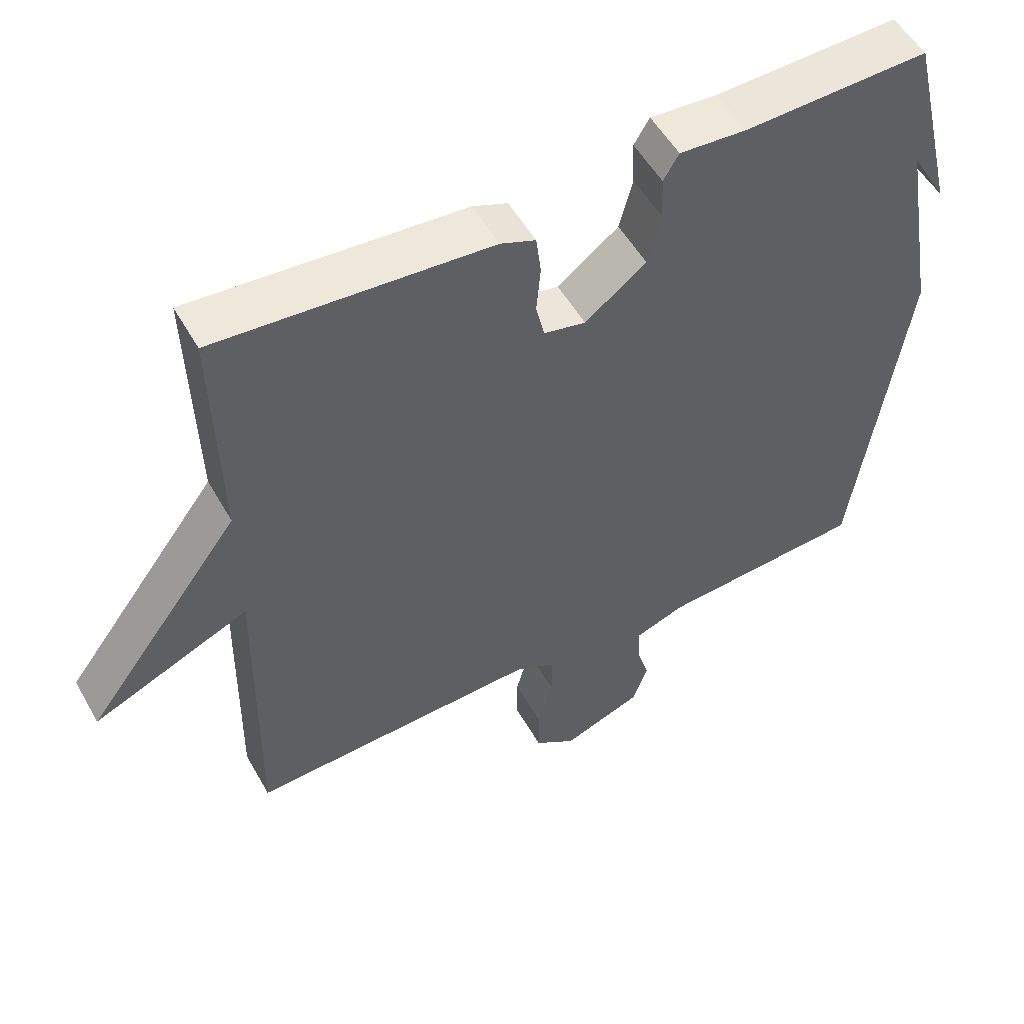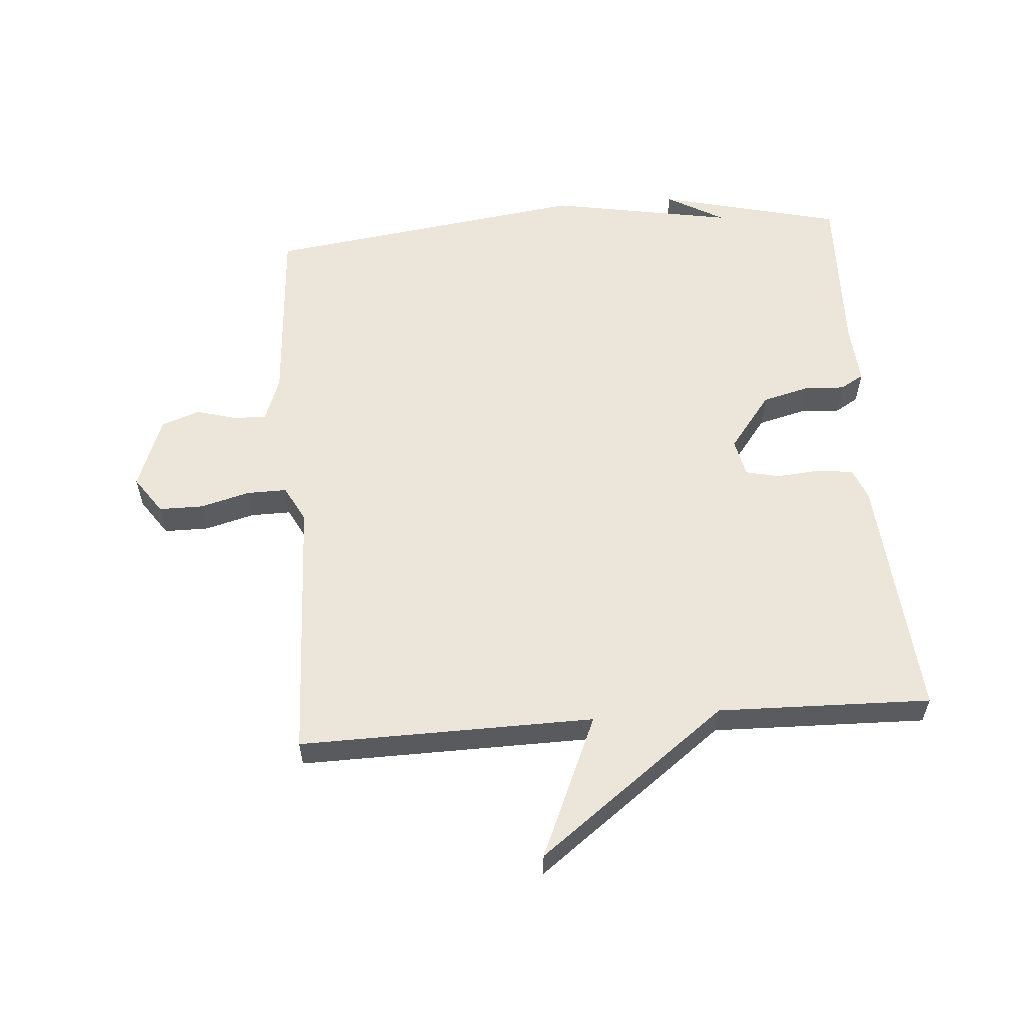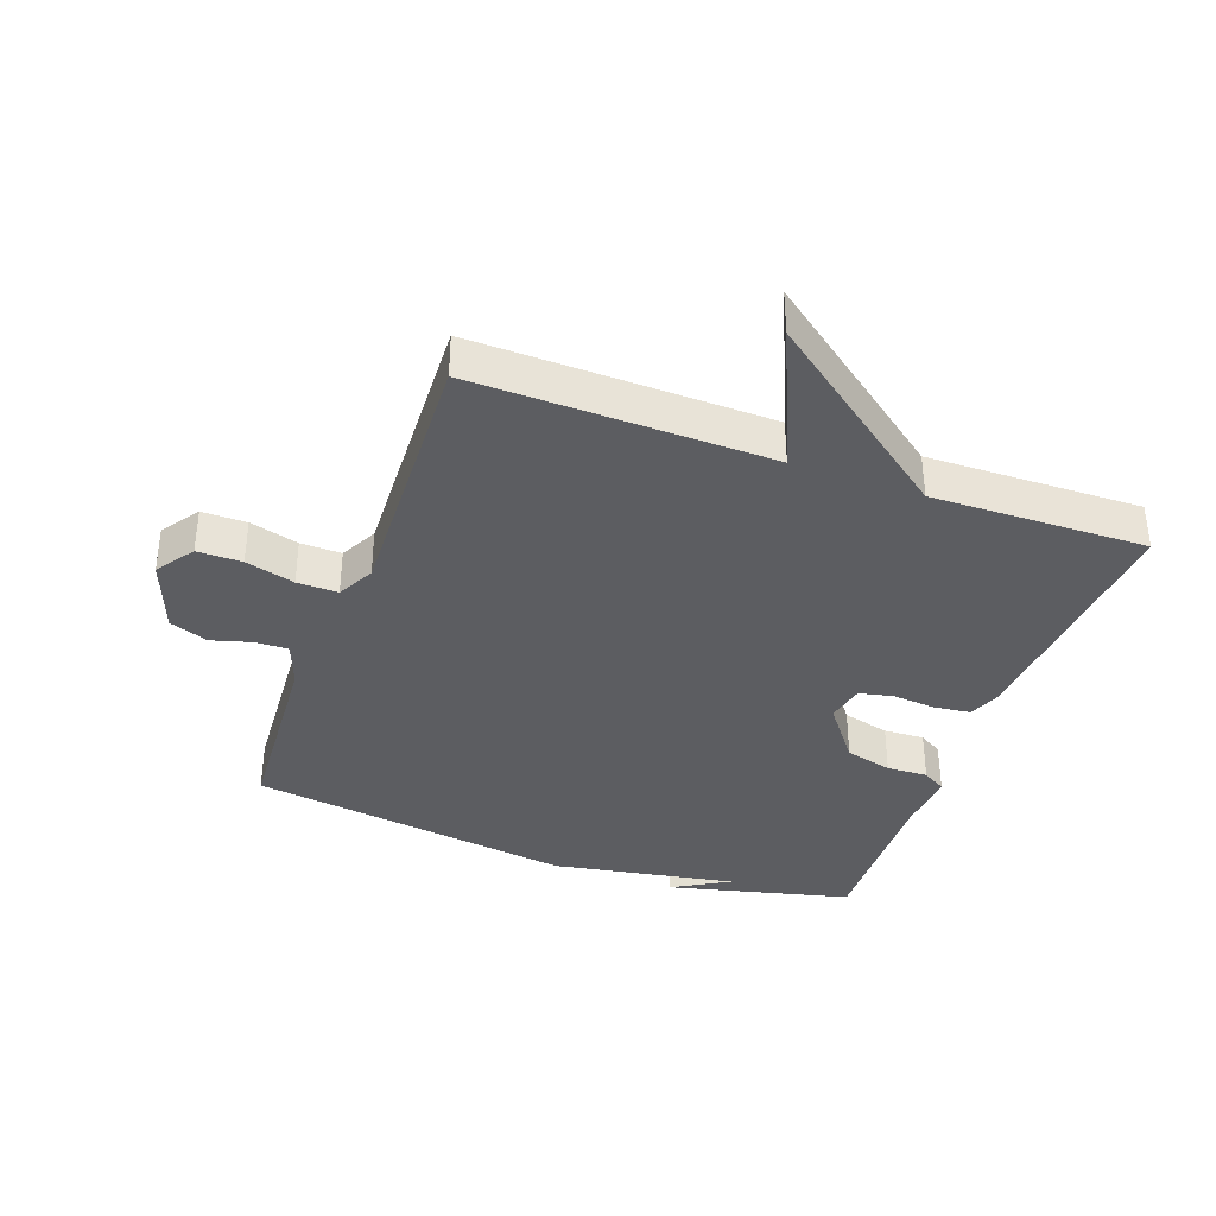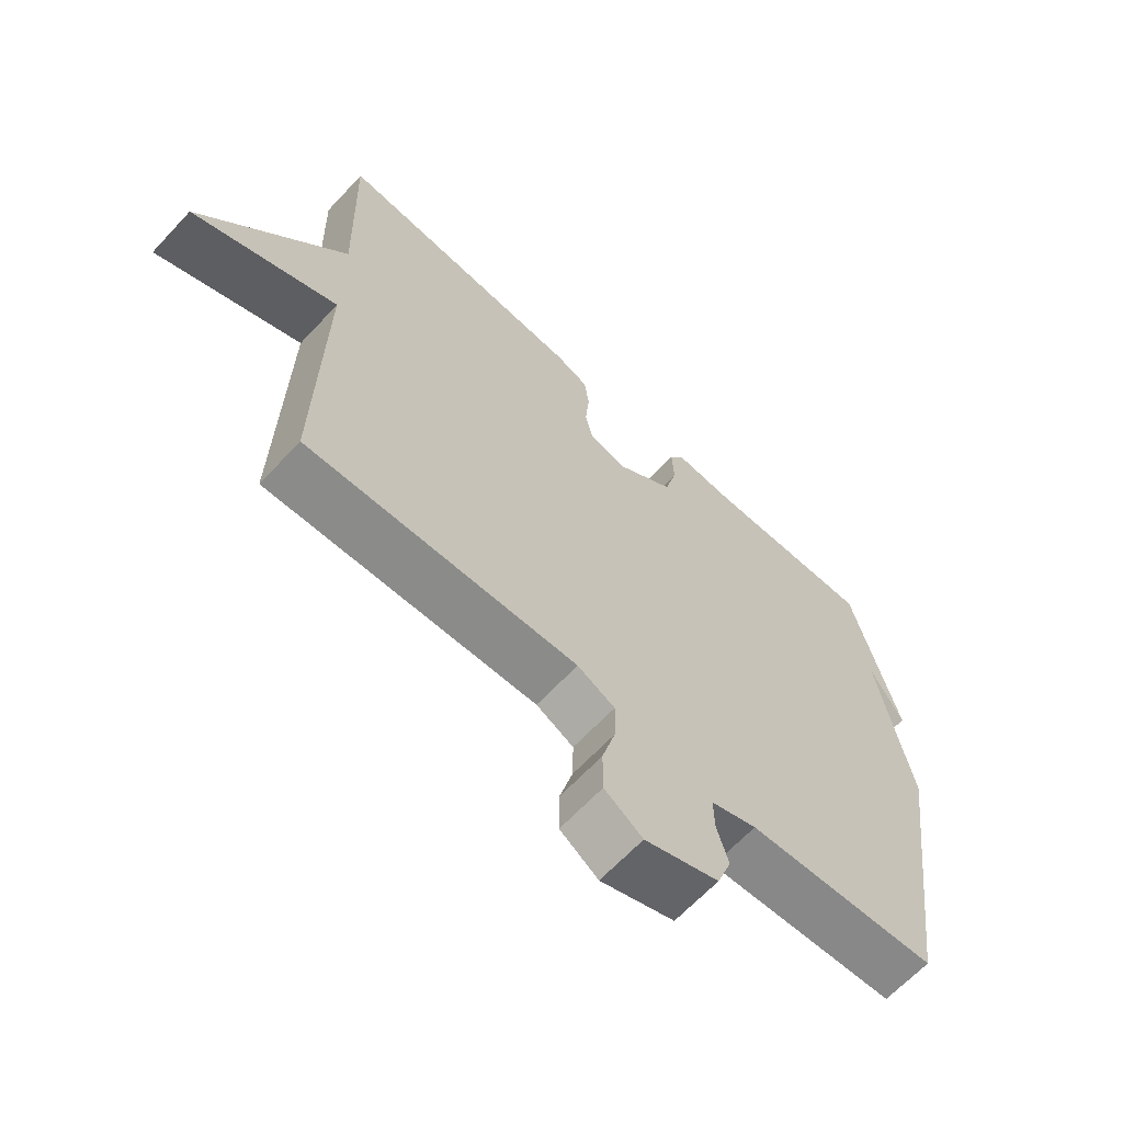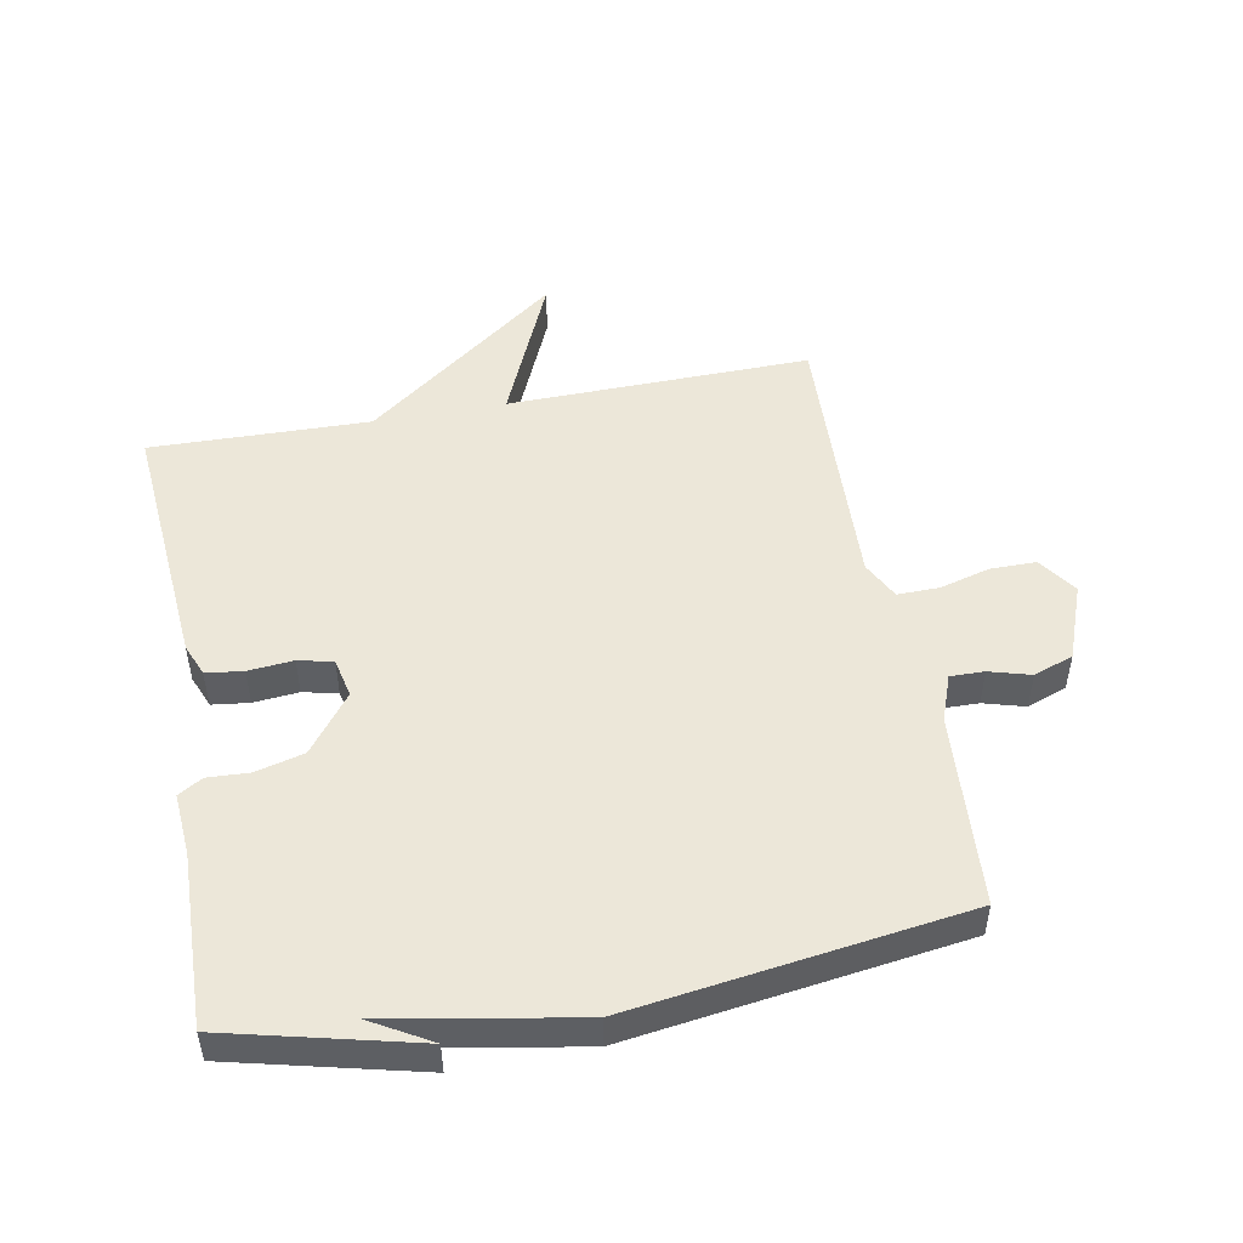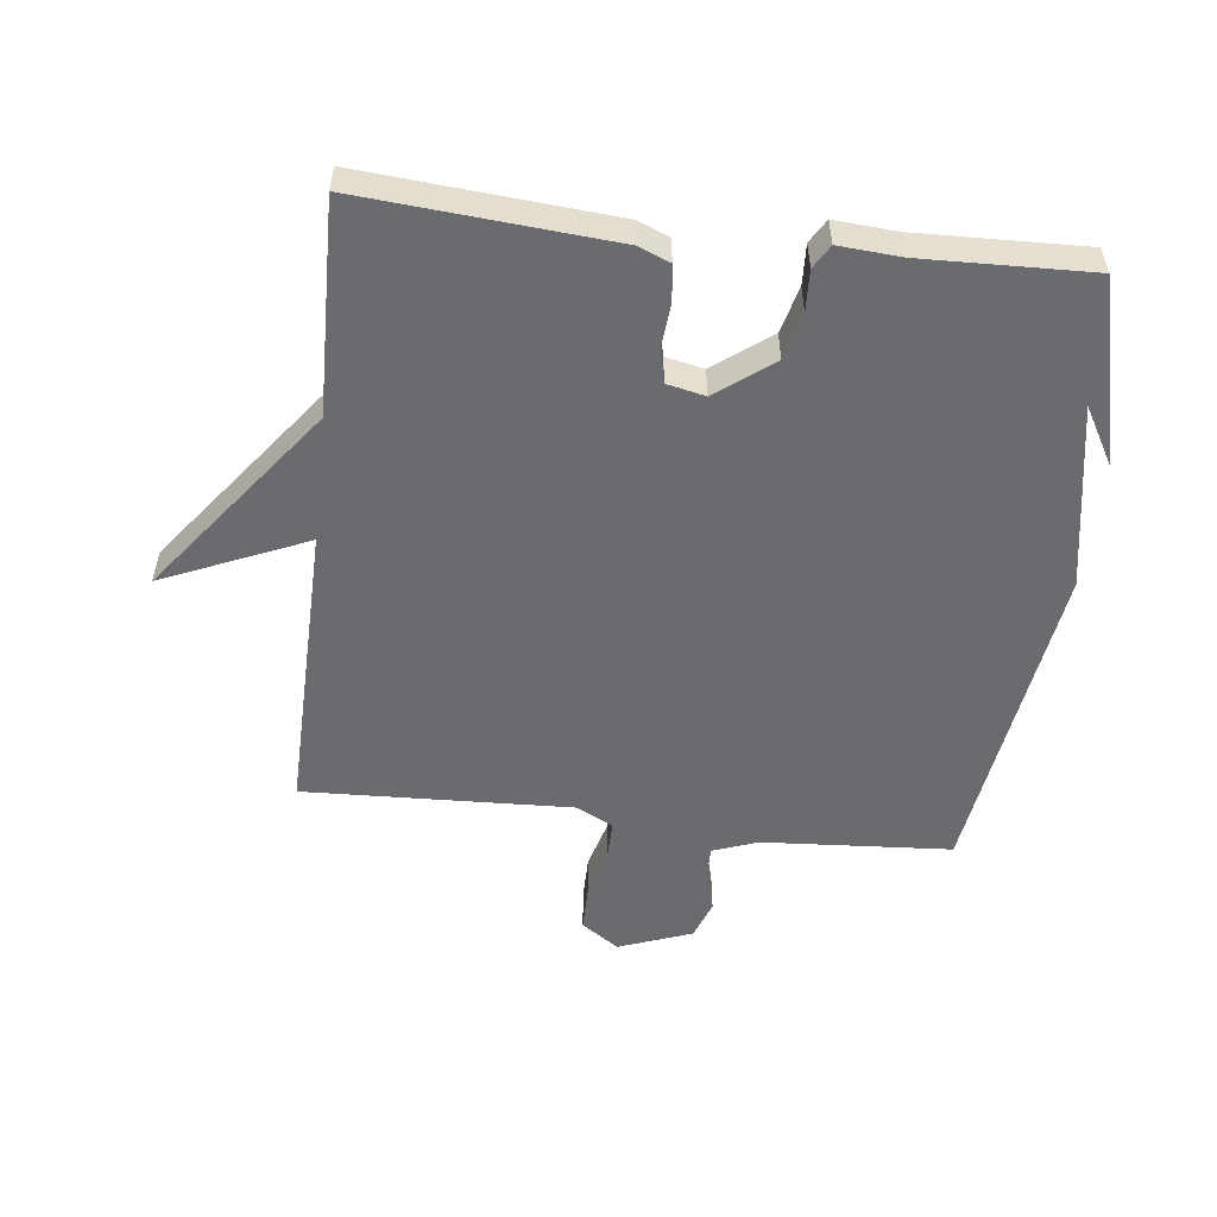
<metadata>
{"format":"obj","ext":"obj","renderer":"f3d","projection":"perspective","resolution":1024,"background":"white","views":[{"elev":53.4,"azim":-29.0,"up":"+Z"},{"elev":57.5,"azim":-94.4,"up":"+Y"},{"elev":-37.1,"azim":-110.0,"up":"+Y"},{"elev":-65.1,"azim":-43.0,"up":"+Z"},{"elev":50.1,"azim":79.4,"up":"+Y"},{"elev":-53.4,"azim":-6.7,"up":"+Y"}]}
</metadata>
<code>
v -0.5 0.07 -0.5
v -0.492 0.07 -0.036
v -0.717 0.07 -0.134
v -0.492 0.07 0.164
v -0.5 0.07 0.5
v -0.109 0.07 0.469
v -0.059 0.07 0.449
v -0.052 0.07 0.392
v -0.058 0.07 0.323
v -0.046 0.07 0.27
v 0.014 0.07 0.257
v 0.102 0.07 0.324
v 0.121 0.07 0.398
v 0.118 0.07 0.462
v 0.14 0.07 0.499
v 0.236 0.07 0.492
v 0.5 0.07 0.5
v 0.571 0.07 0.211
v 0.519 0.07 0.301
v 0.571 0.07 0.011
v 0.5 0.07 -0.5
v 0.204 0.07 -0.52
v 0.133 0.07 -0.546
v 0.134 0.07 -0.598
v 0.152 0.07 -0.661
v 0.13 0.07 -0.722
v 0.015 0.07 -0.765
v -0.044 0.07 -0.724
v -0.044 0.07 -0.654
v -0.023 0.07 -0.577
v -0.022 0.07 -0.513
v -0.08 0.07 -0.483
v -0.5 0 -0.5
v -0.492 0 -0.036
v -0.717 0 -0.134
v -0.492 0 0.164
v -0.5 0 0.5
v -0.109 0 0.469
v -0.059 0 0.449
v -0.052 0 0.392
v -0.058 0 0.323
v -0.046 0 0.27
v 0.014 0 0.257
v 0.102 0 0.324
v 0.121 0 0.398
v 0.118 0 0.462
v 0.14 0 0.499
v 0.236 0 0.492
v 0.5 0 0.5
v 0.571 0 0.211
v 0.519 0 0.301
v 0.571 0 0.011
v 0.5 0 -0.5
v 0.204 0 -0.52
v 0.133 0 -0.546
v 0.134 0 -0.598
v 0.152 0 -0.661
v 0.13 0 -0.722
v 0.015 0 -0.765
v -0.044 0 -0.724
v -0.044 0 -0.654
v -0.023 0 -0.577
v -0.022 0 -0.513
v -0.08 0 -0.483
f 28 29 30
f 27 28 30
f 26 27 30
f 25 26 30
f 24 25 30
f 23 24 30 31
f 22 23 31 32
f 21 22 32
f 20 21 32
f 19 20 32
f 17 18 19
f 19 32 1
f 17 19 1
f 16 17 1
f 13 14 15 16
f 7 8 9
f 6 7 9
f 5 6 9
f 4 5 9
f 4 9 10
f 3 4 10
f 2 3 10
f 1 2 10 11
f 12 13 16
f 12 16 1
f 1 11 12
f 62 61 60
f 62 60 59
f 62 59 58
f 62 58 57
f 62 57 56
f 63 62 56 55
f 64 63 55 54
f 64 54 53
f 64 53 52
f 64 52 51
f 51 50 49
f 33 64 51
f 33 51 49
f 33 49 48
f 48 47 46 45
f 41 40 39
f 41 39 38
f 41 38 37
f 41 37 36
f 42 41 36
f 42 36 35
f 42 35 34
f 43 42 34 33
f 48 45 44
f 33 48 44
f 44 43 33
f 1 33 34 2
f 2 34 35 3
f 3 35 36 4
f 4 36 37 5
f 5 37 38 6
f 6 38 39 7
f 7 39 40 8
f 8 40 41 9
f 9 41 42 10
f 10 42 43 11
f 11 43 44 12
f 12 44 45 13
f 13 45 46 14
f 14 46 47 15
f 15 47 48 16
f 16 48 49 17
f 17 49 50 18
f 18 50 51 19
f 19 51 52 20
f 20 52 53 21
f 21 53 54 22
f 22 54 55 23
f 23 55 56 24
f 24 56 57 25
f 25 57 58 26
f 26 58 59 27
f 27 59 60 28
f 28 60 61 29
f 29 61 62 30
f 30 62 63 31
f 31 63 64 32
f 32 64 33 1

</code>
